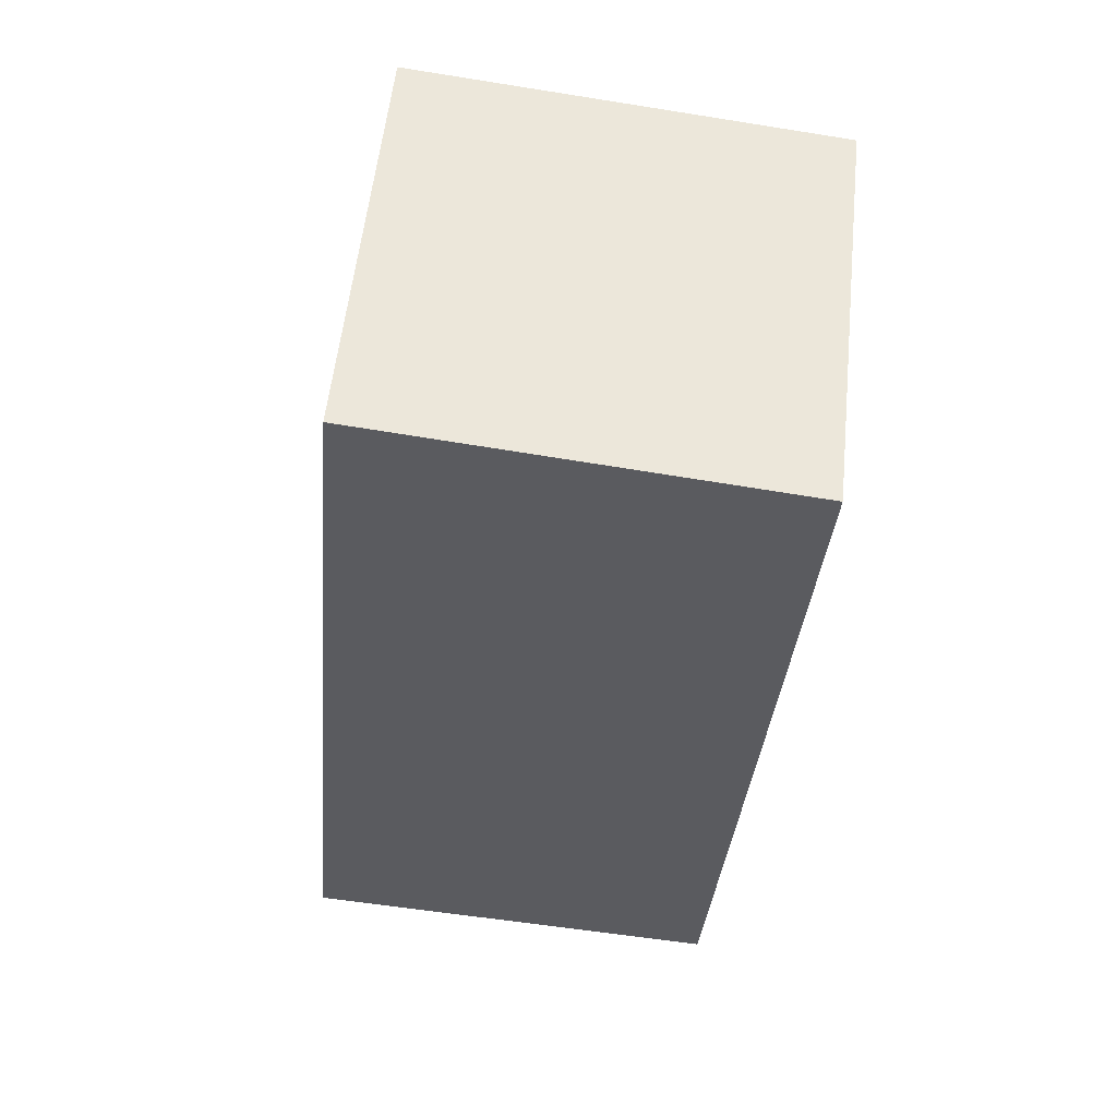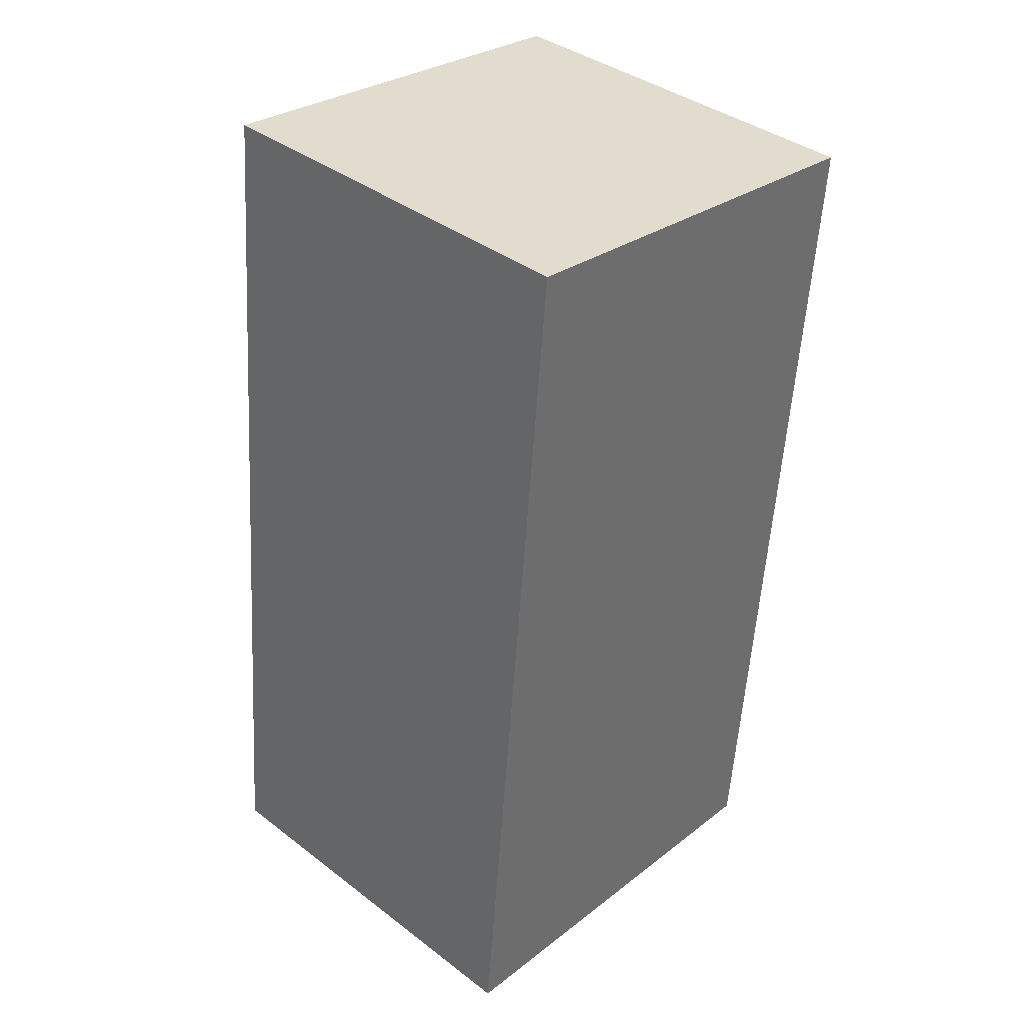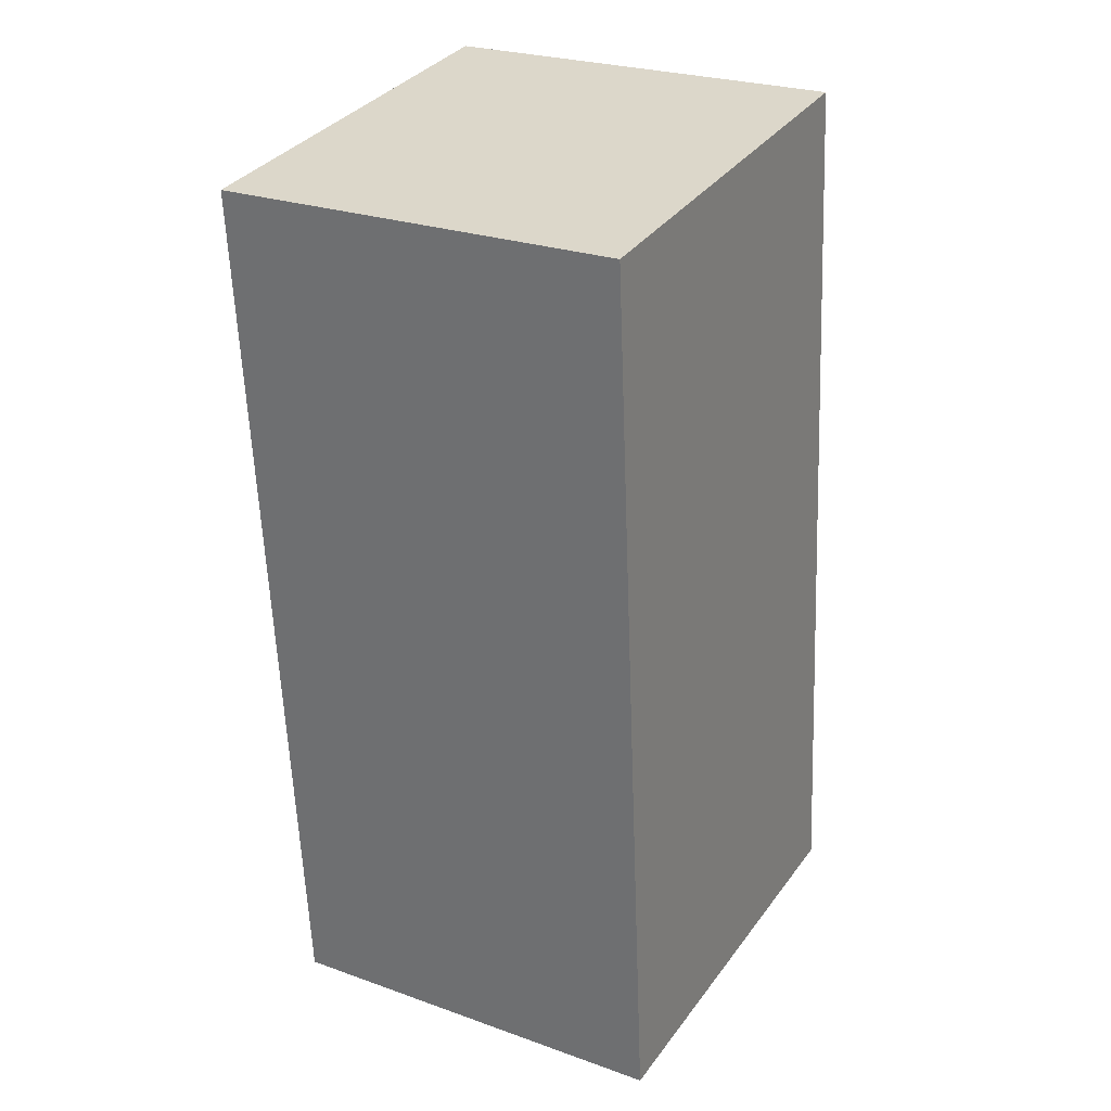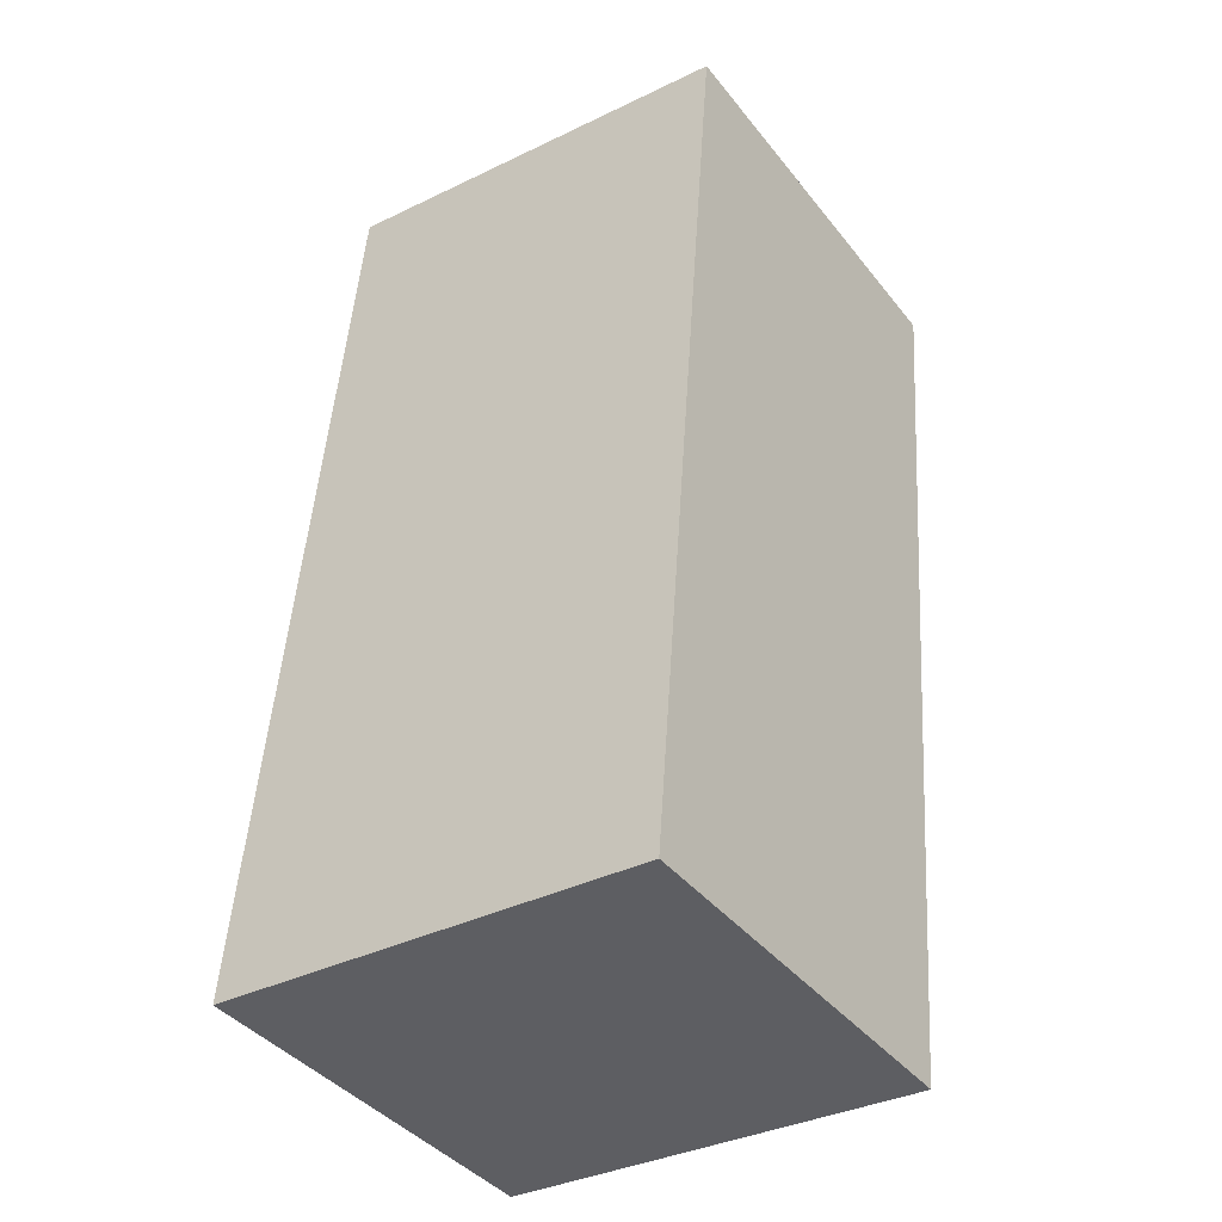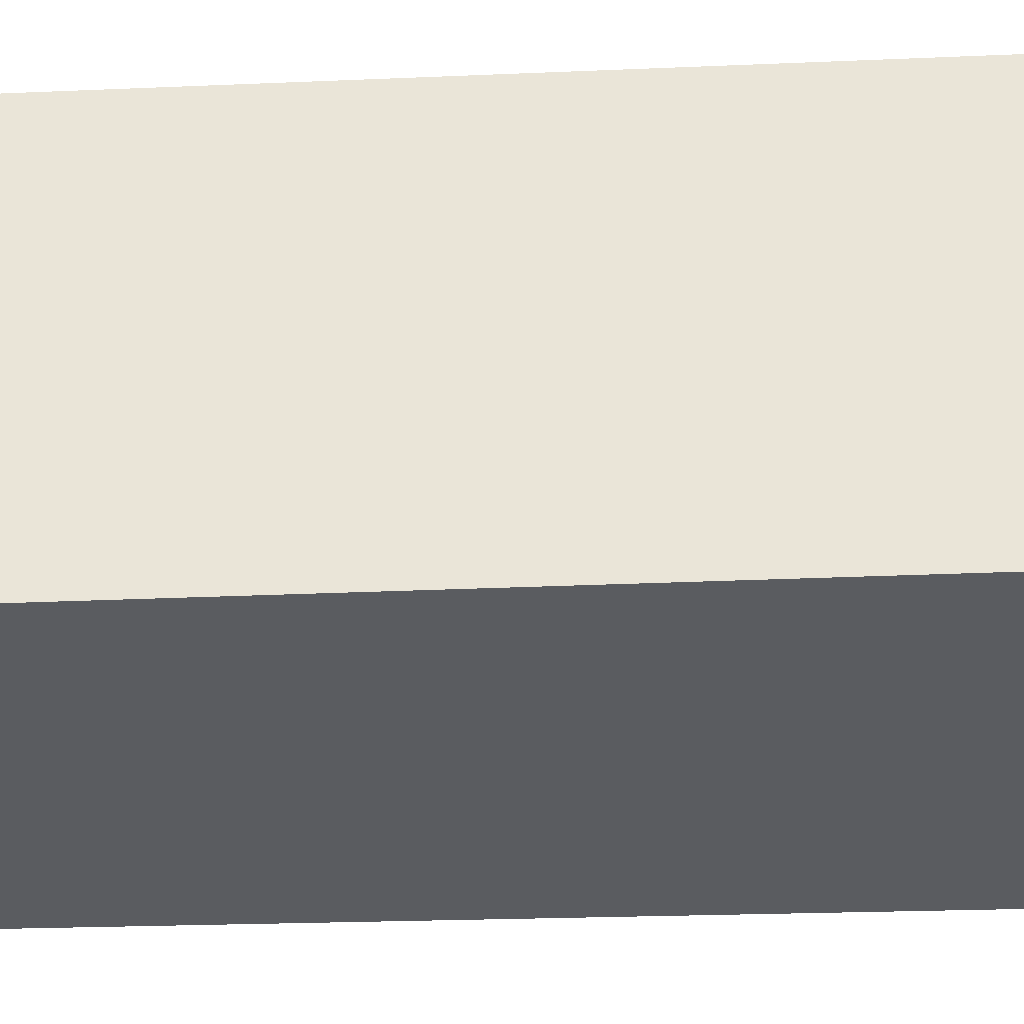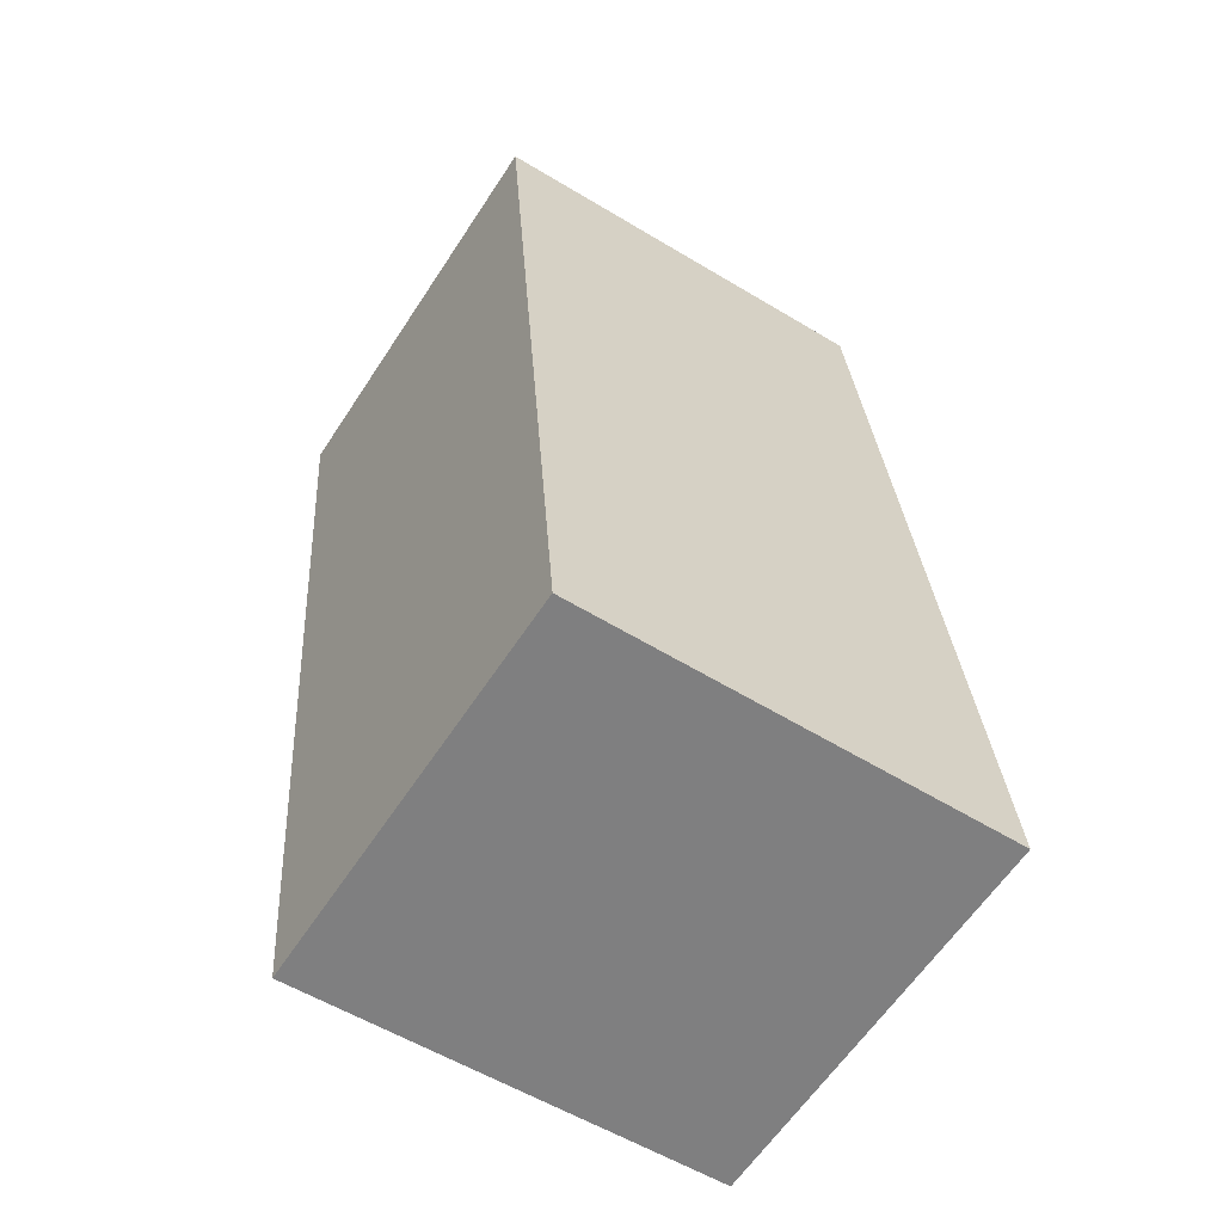
<metadata>
{"format":"obj","ext":"obj","renderer":"f3d","projection":"perspective","resolution":1024,"background":"white","views":[{"elev":56.2,"azim":6.0,"up":"+Z"},{"elev":38.7,"azim":-46.3,"up":"+Z"},{"elev":25.9,"azim":119.5,"up":"+Z"},{"elev":-40.9,"azim":34.7,"up":"+Z"},{"elev":-34.2,"azim":97.7,"up":"+Y"},{"elev":-61.6,"azim":146.8,"up":"+Z"}]}
</metadata>
<code>
v  0.679 3.274 7.376
v  3.508 3.274 -0.229
v  0 3.274 2.005e-16
v  4.067 3.274 6.988
v  4.067 -4.279e-16 6.988
v  3.508 1.402e-17 -0.229
v  0 0 0
v  0.679 -4.516e-16 7.376
g defaultobject
f 1 2 3
f 2 1 4
f 5 2 4
f 2 5 6
f 6 3 2
f 3 6 7
f 7 1 3
f 1 7 8
f 8 4 1
f 4 8 5
f 5 7 6
f 7 5 8

</code>
